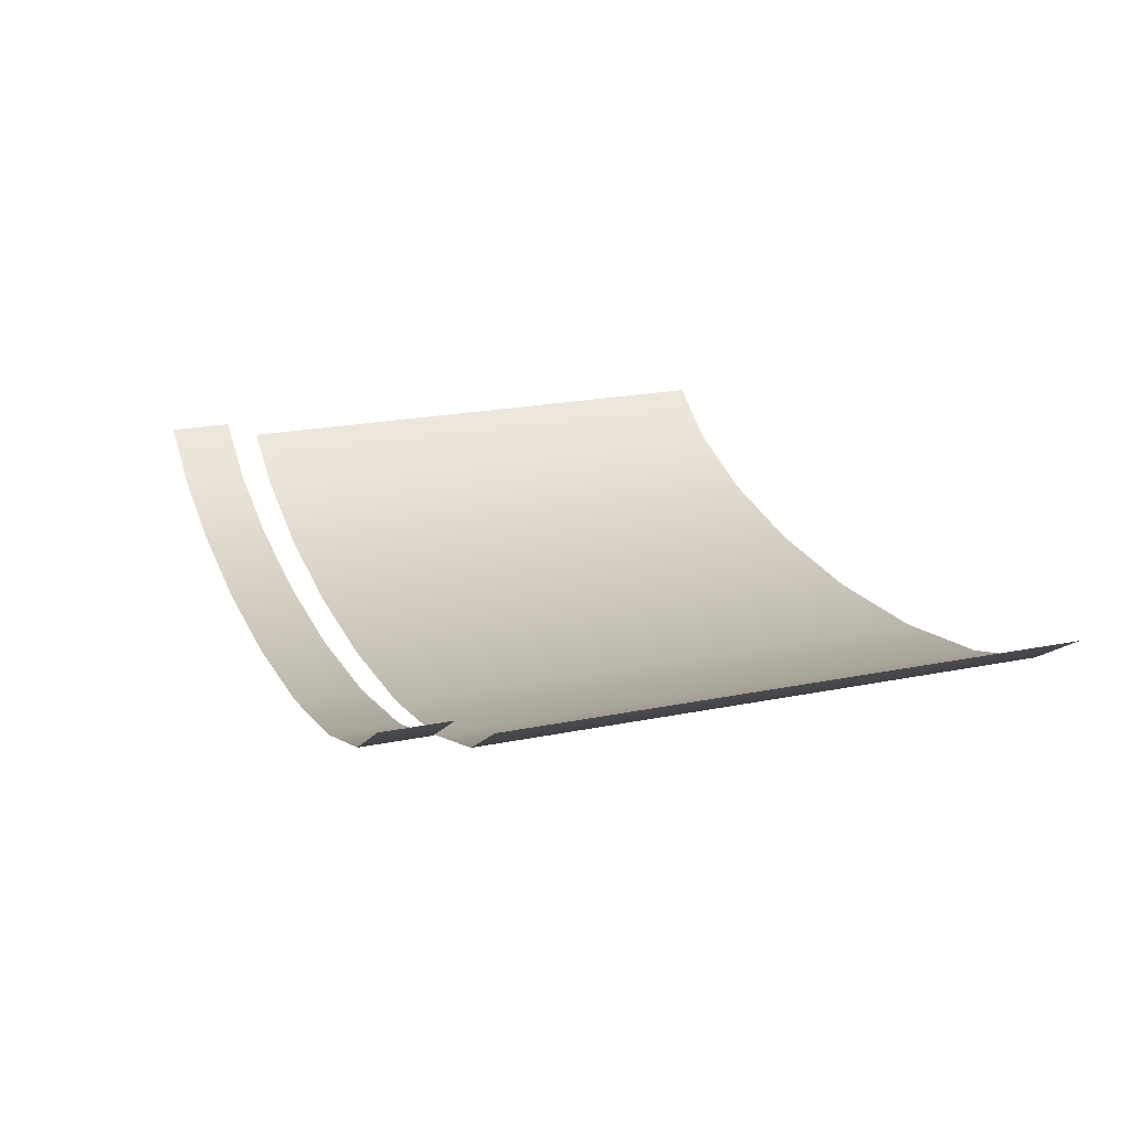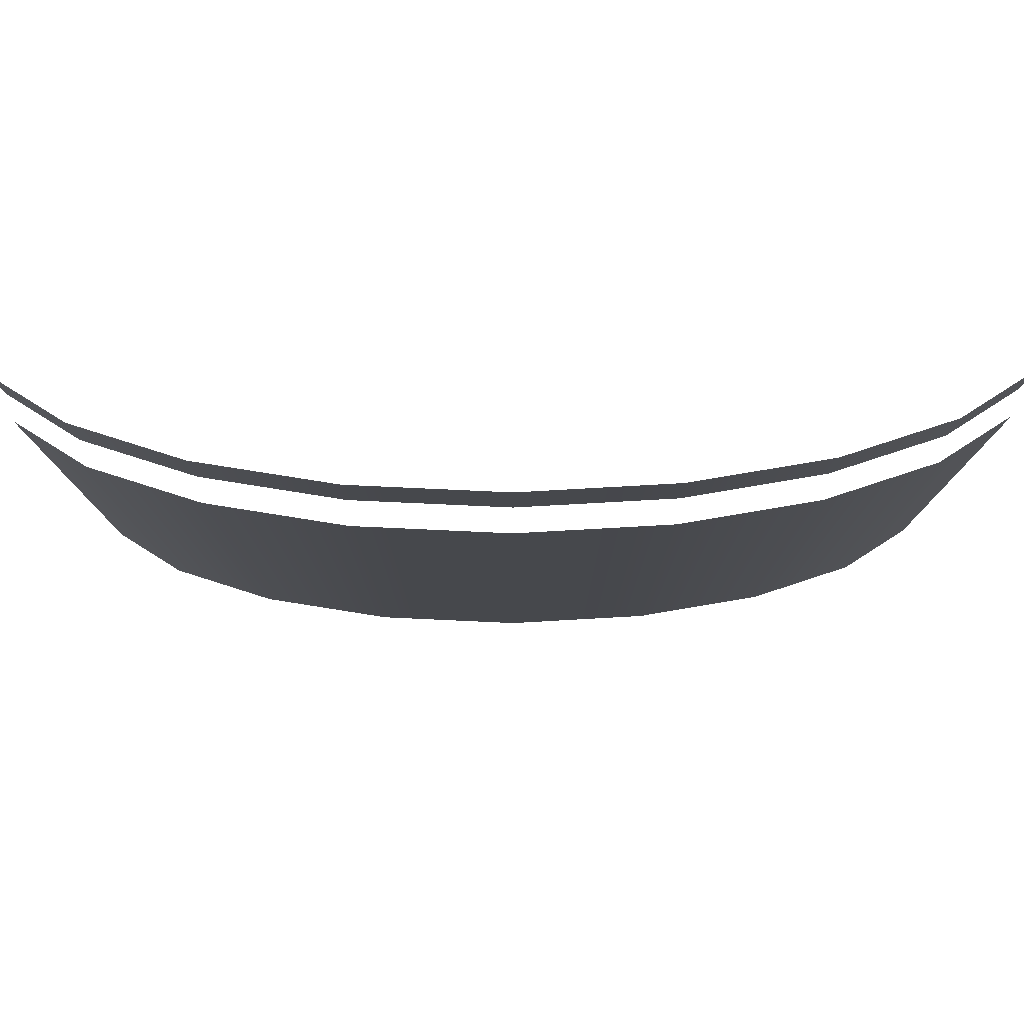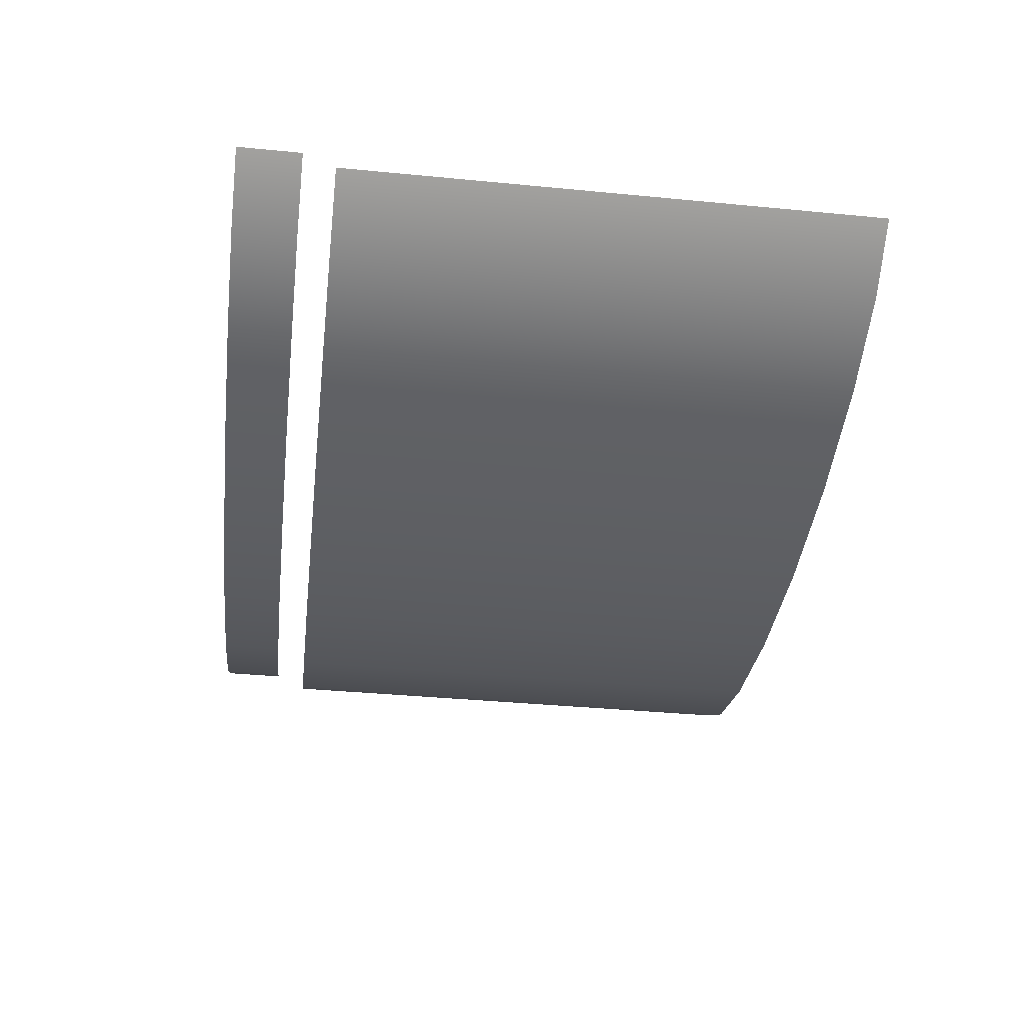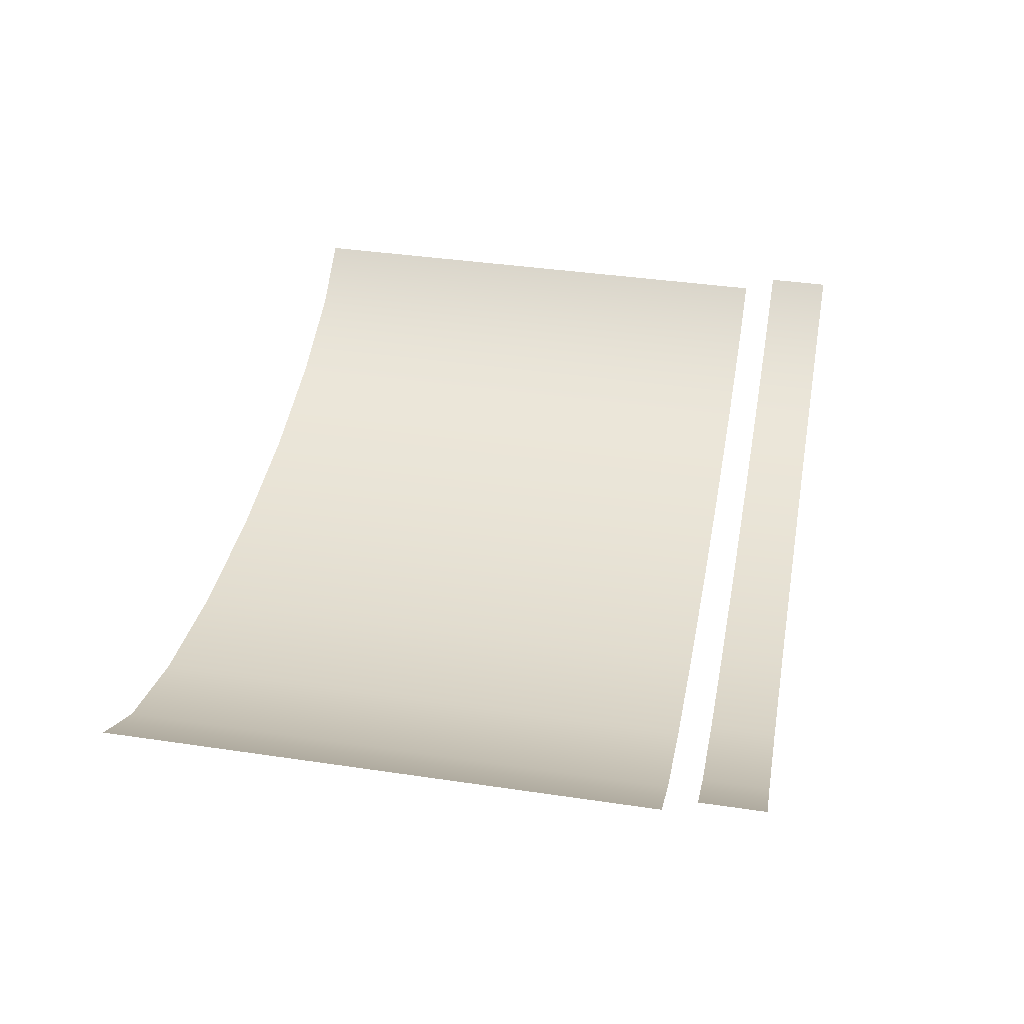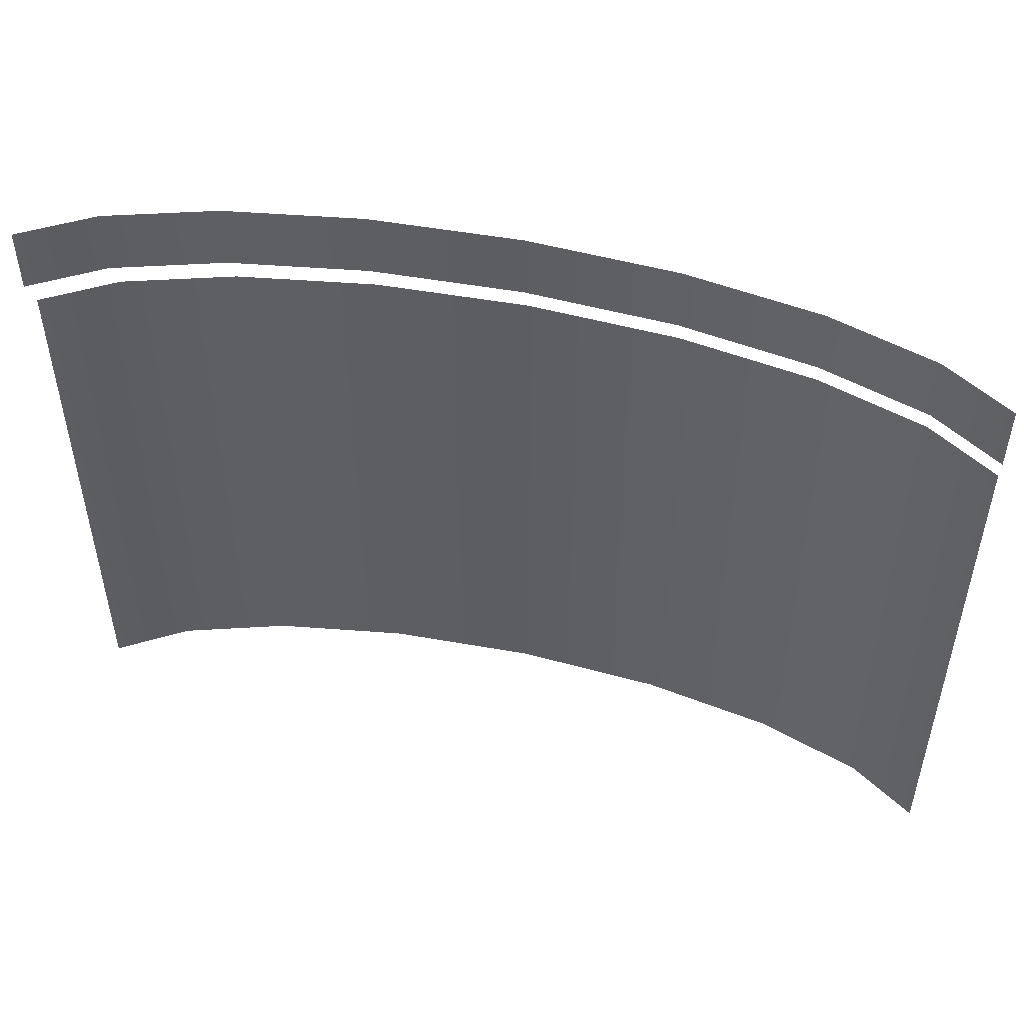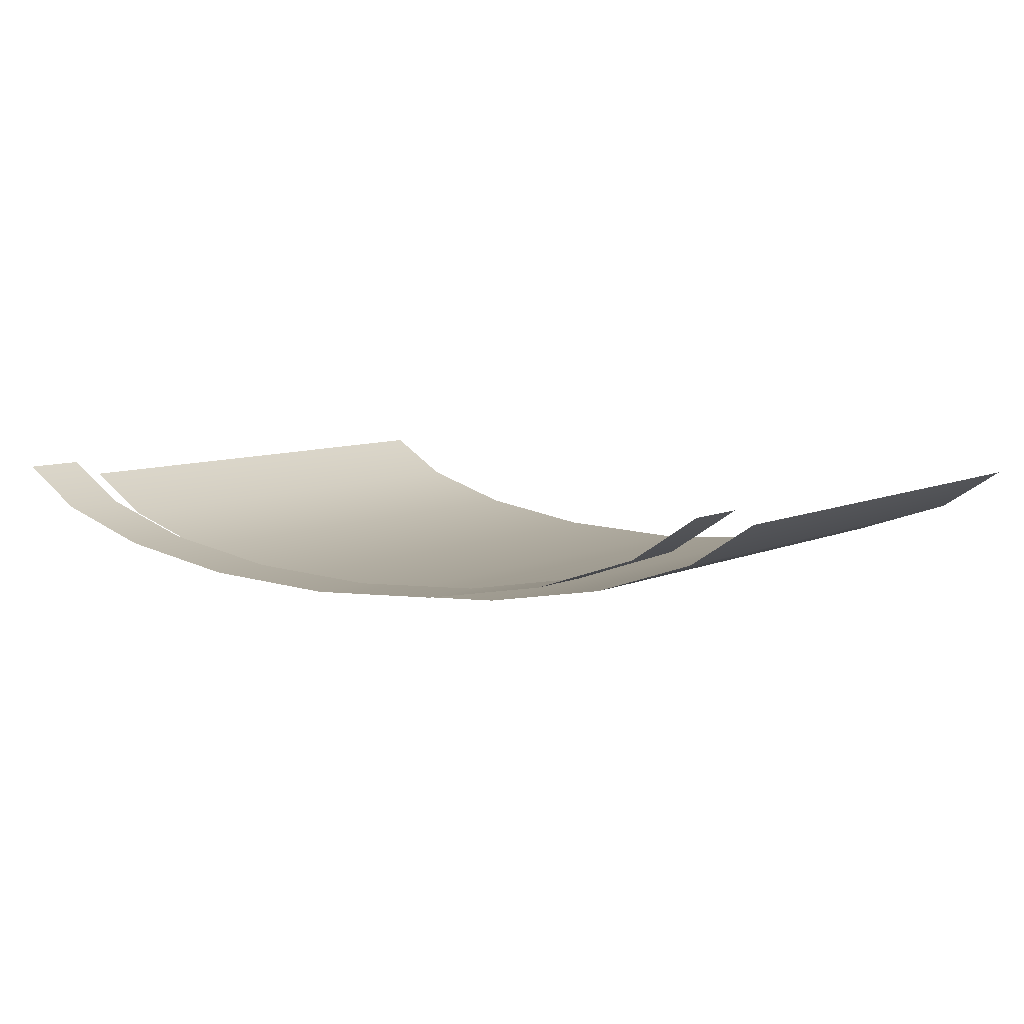
<metadata>
{"format":"obj","ext":"obj","renderer":"f3d","projection":"perspective","resolution":1024,"background":"white","views":[{"elev":21.1,"azim":-110.2,"up":"+Z"},{"elev":78.7,"azim":-179.4,"up":"+Y"},{"elev":-38.7,"azim":-96.9,"up":"+Z"},{"elev":39.2,"azim":100.5,"up":"+Z"},{"elev":49.9,"azim":15.0,"up":"+Y"},{"elev":7.5,"azim":-142.5,"up":"+Z"}]}
</metadata>
<code>
g default
v 1.583 0.8187 -0.06594
v 1.373 0.8187 -0.1943
v 1.048 0.8187 -0.2936
v 0.6388 0.8187 -0.3543
v 0.1863 0.8187 -0.3703
v -0.2655 0.8187 -0.3402
v -0.6724 0.8187 -0.2668
v -0.9945 0.8187 -0.1573
v -1.2 0.8187 -0.02253
v 1.583 2.52 -0.06594
v 1.373 2.52 -0.1943
v 1.048 2.52 -0.2936
v 0.6388 2.52 -0.3543
v 0.1863 2.52 -0.3703
v -0.2655 2.52 -0.3402
v -0.6724 2.52 -0.2668
v -0.9945 2.52 -0.1573
v -1.2 2.52 -0.02253
g pCylinder1
f 1 10 11 2
f 2 11 12 3
f 3 12 13 4
f 4 13 14 5
f 5 14 15 6
f 6 15 16 7
f 7 16 17 8
f 8 17 18 9
g default
v 1.583 2.623 -0.01387
v 1.373 2.623 -0.1422
v 1.048 2.623 -0.2416
v 0.6388 2.623 -0.3022
v 0.1863 2.623 -0.3183
v -0.2655 2.623 -0.2881
v -0.6724 2.623 -0.2147
v -0.9945 2.623 -0.1053
v -1.2 2.623 0.02954
v 1.583 2.823 -0.01387
v 1.373 2.823 -0.1422
v 1.048 2.823 -0.2416
v 0.6388 2.823 -0.3022
v 0.1863 2.823 -0.3183
v -0.2655 2.823 -0.2881
v -0.6724 2.823 -0.2147
v -0.9945 2.823 -0.1053
v -1.2 2.823 0.02954
g pCylinder4
f 19 28 29 20
f 20 29 30 21
f 21 30 31 22
f 22 31 32 23
f 23 32 33 24
f 24 33 34 25
f 25 34 35 26
f 26 35 36 27

</code>
